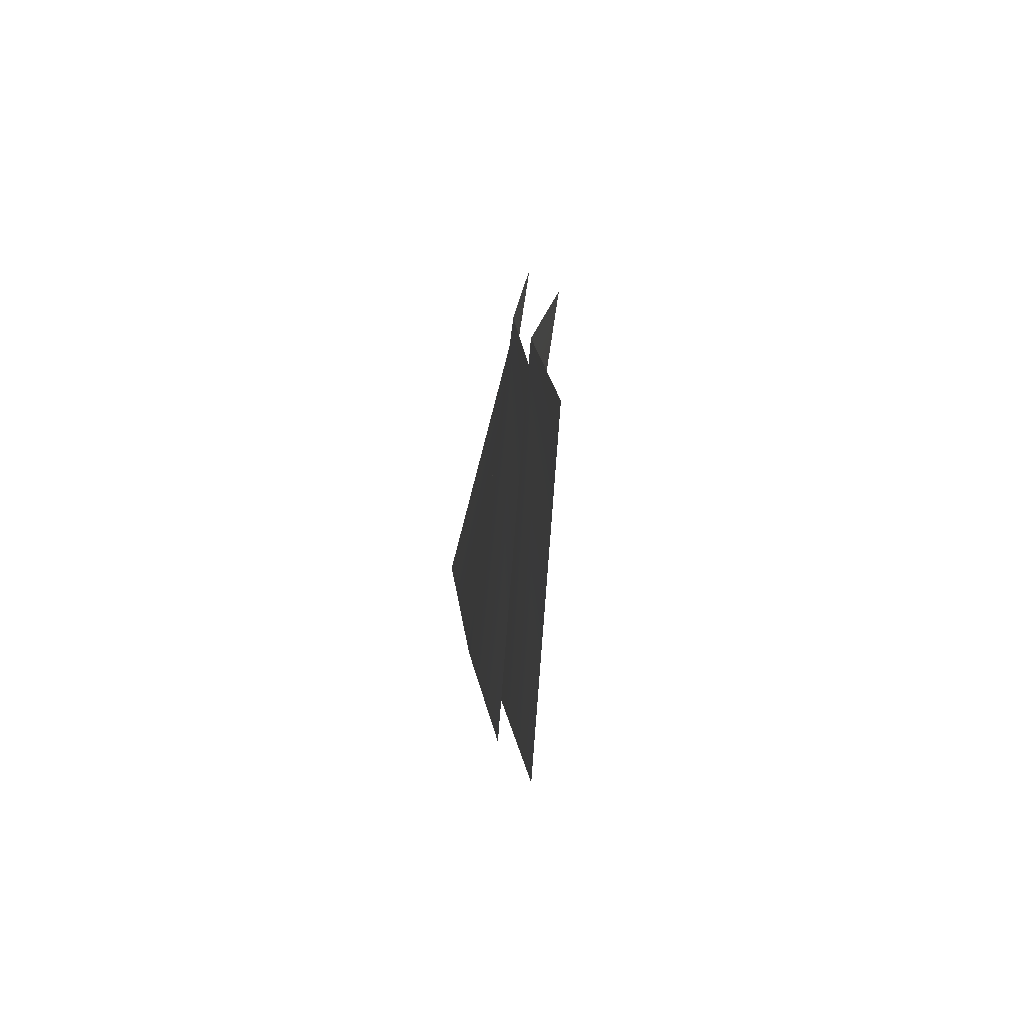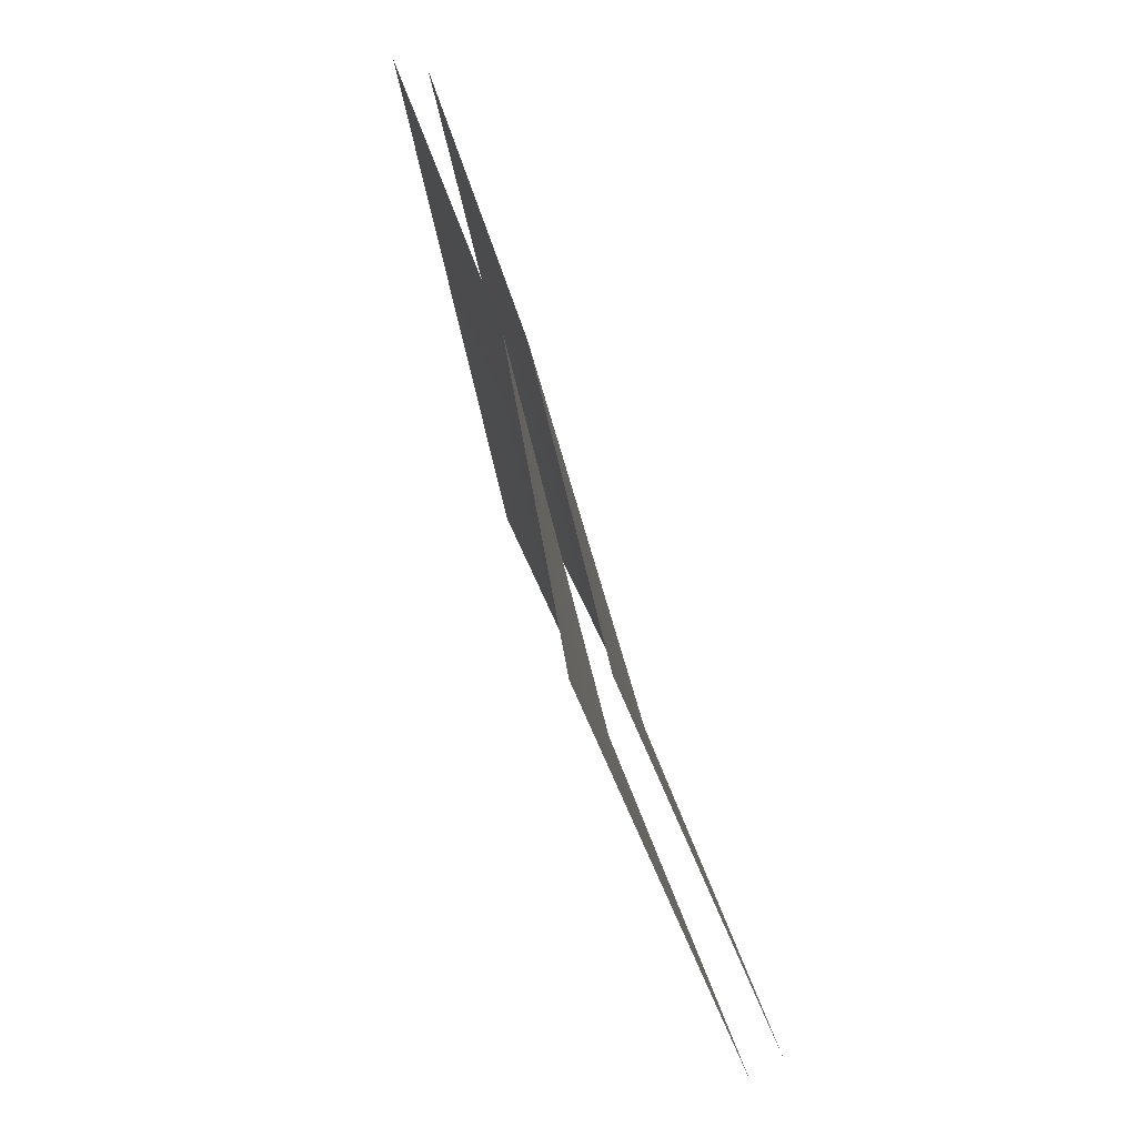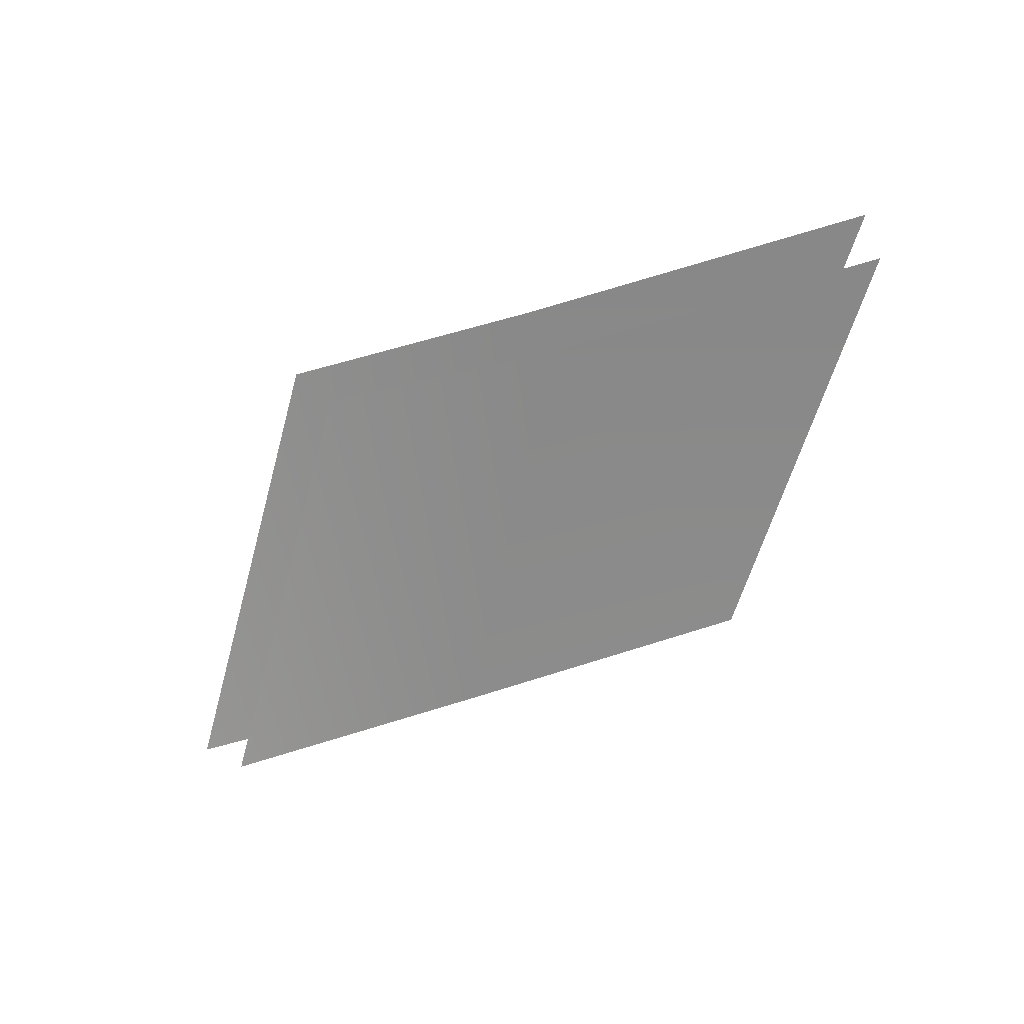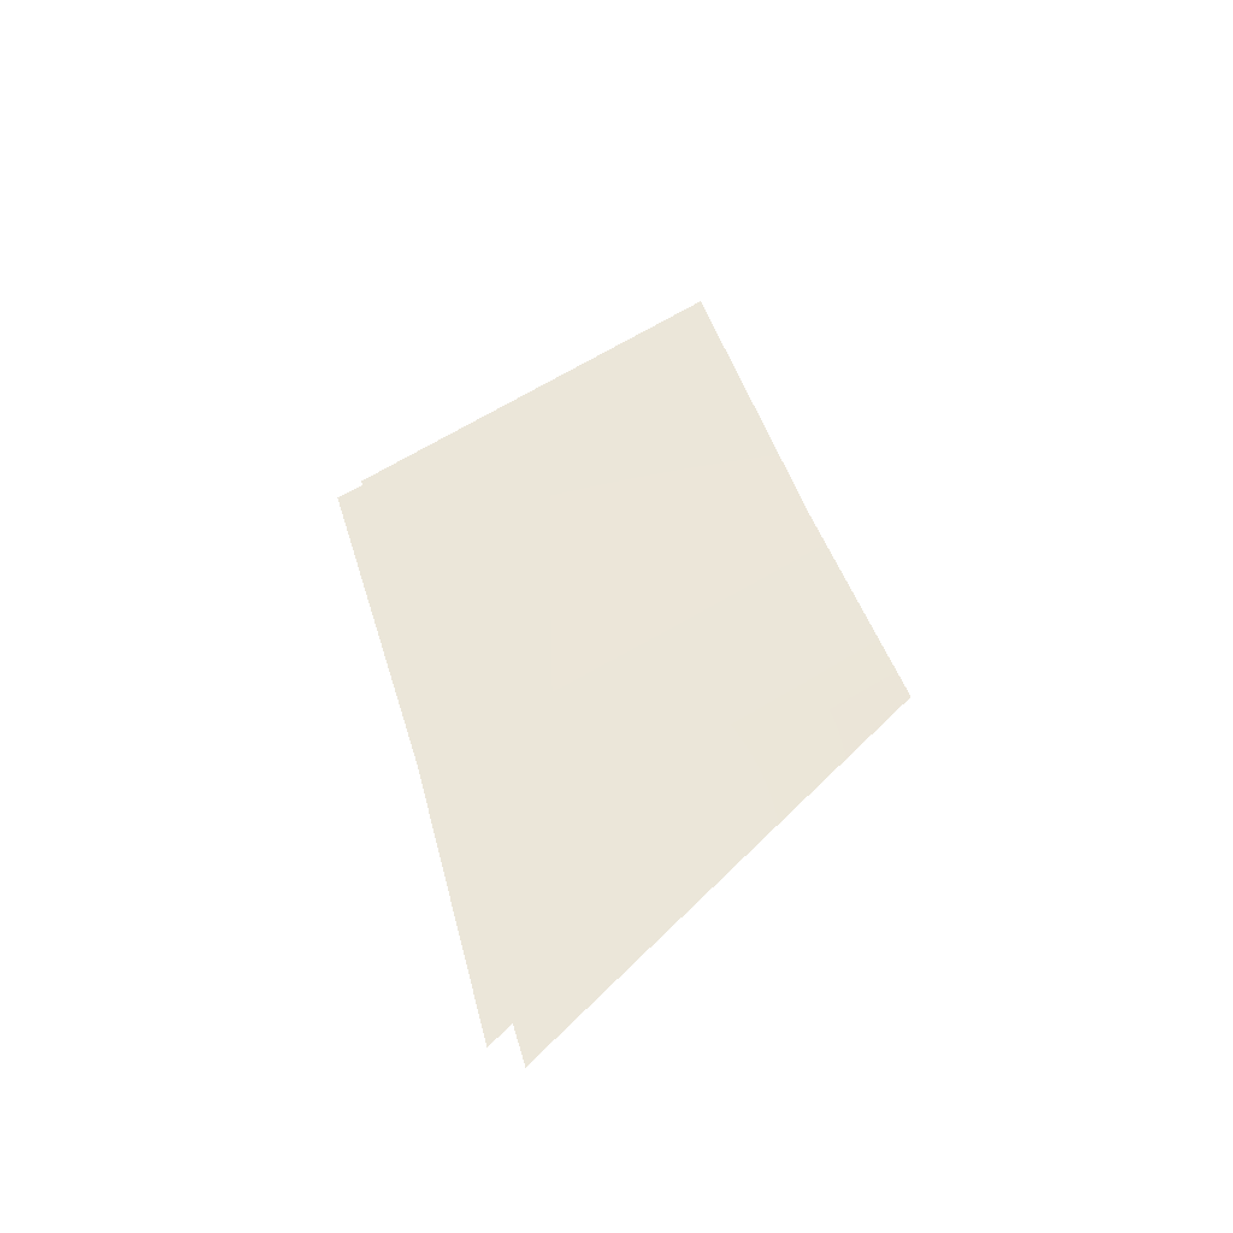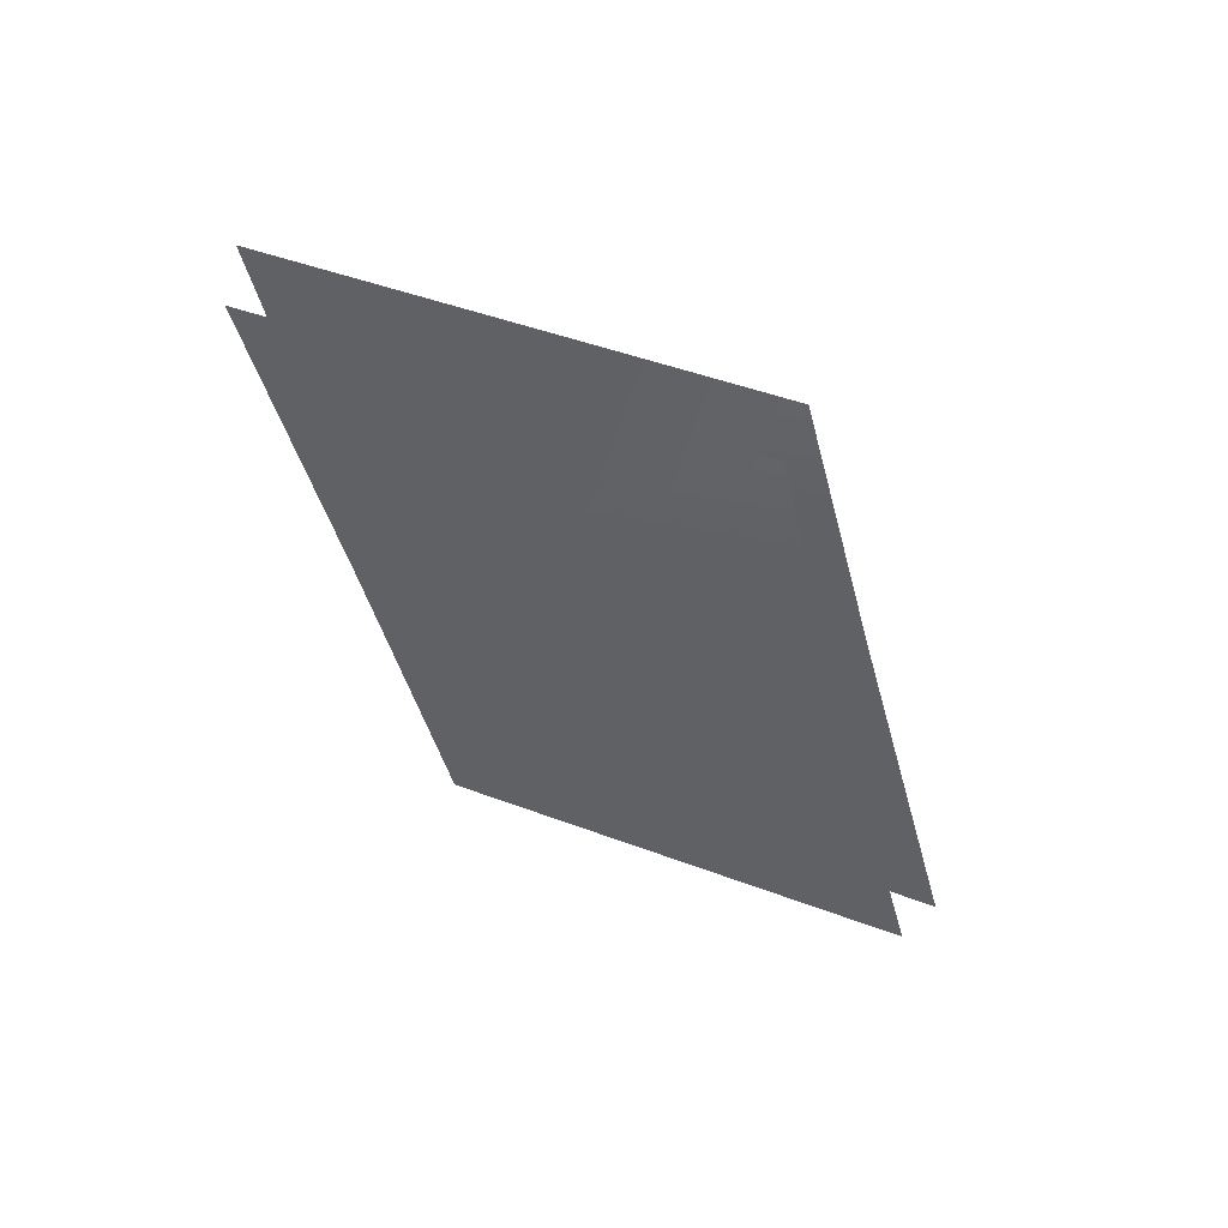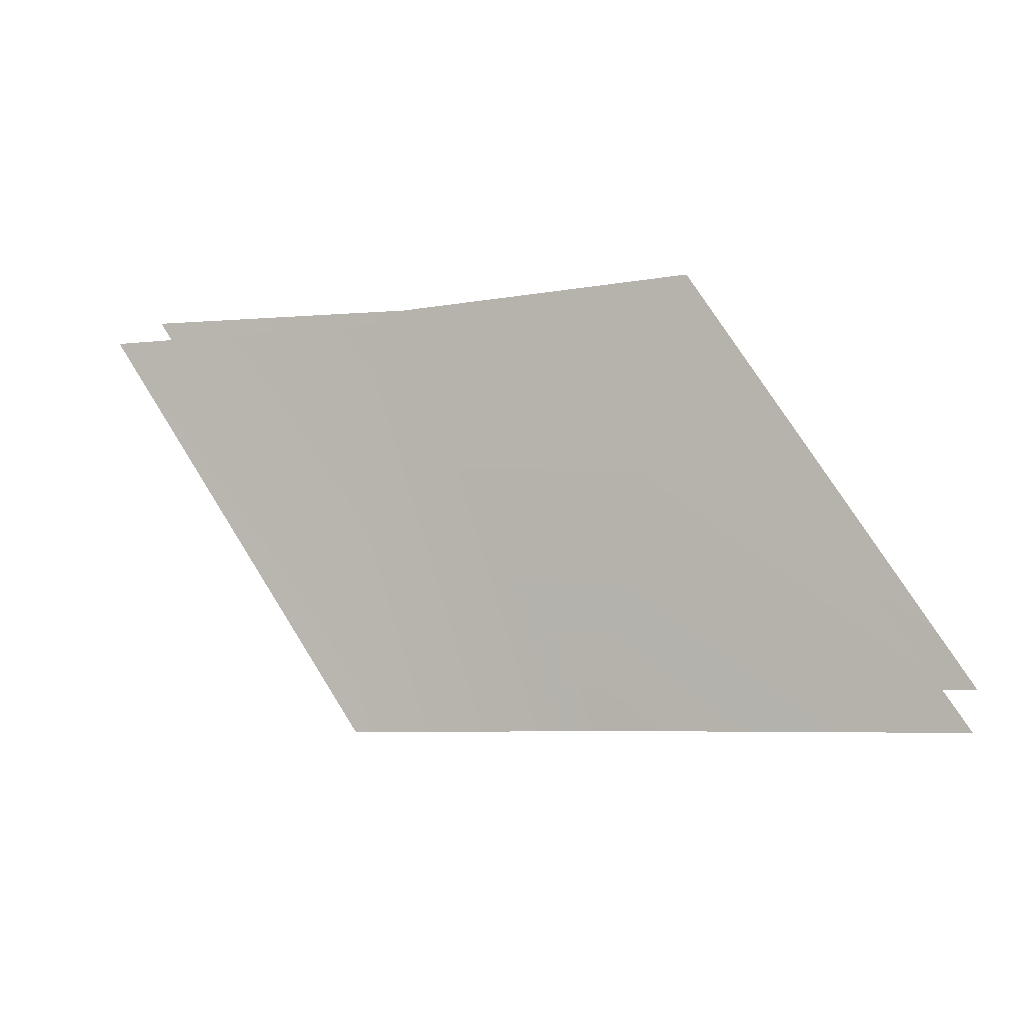
<metadata>
{"format":"obj","ext":"obj","renderer":"f3d","projection":"perspective","resolution":1024,"background":"white","views":[{"elev":12.6,"azim":87.7,"up":"+Z"},{"elev":66.2,"azim":-108.2,"up":"+Z"},{"elev":-64.7,"azim":-161.0,"up":"+Y"},{"elev":47.5,"azim":75.6,"up":"+Y"},{"elev":-49.9,"azim":106.7,"up":"+Y"},{"elev":-1.8,"azim":-158.3,"up":"+Z"}]}
</metadata>
<code>
v 55 6 -52
v 66 -3 -107
v 19 -5 -106
v 97 0 -53
v 137 1 -54
v 100 0 -108
v 97 0 -53
v 100 0 -108
v 66 -3 -107
v 97 0 -53
v 66 -3 -107
v 55 6 -52
v 94 -2 -51
v 96 -4 -104
v 132 -2 -51
v 94 -2 -51
v 64 -7 -102
v 96 -4 -104
v 94 -2 -51
v 53 2 -49
v 64 -7 -102
v 53 2 -49
v 19 -9 -101
v 64 -7 -102
f 1 2 3
f 4 5 6
f 7 8 9
f 10 11 12
f 13 14 15
f 16 17 18
f 19 20 21
f 22 23 24

</code>
